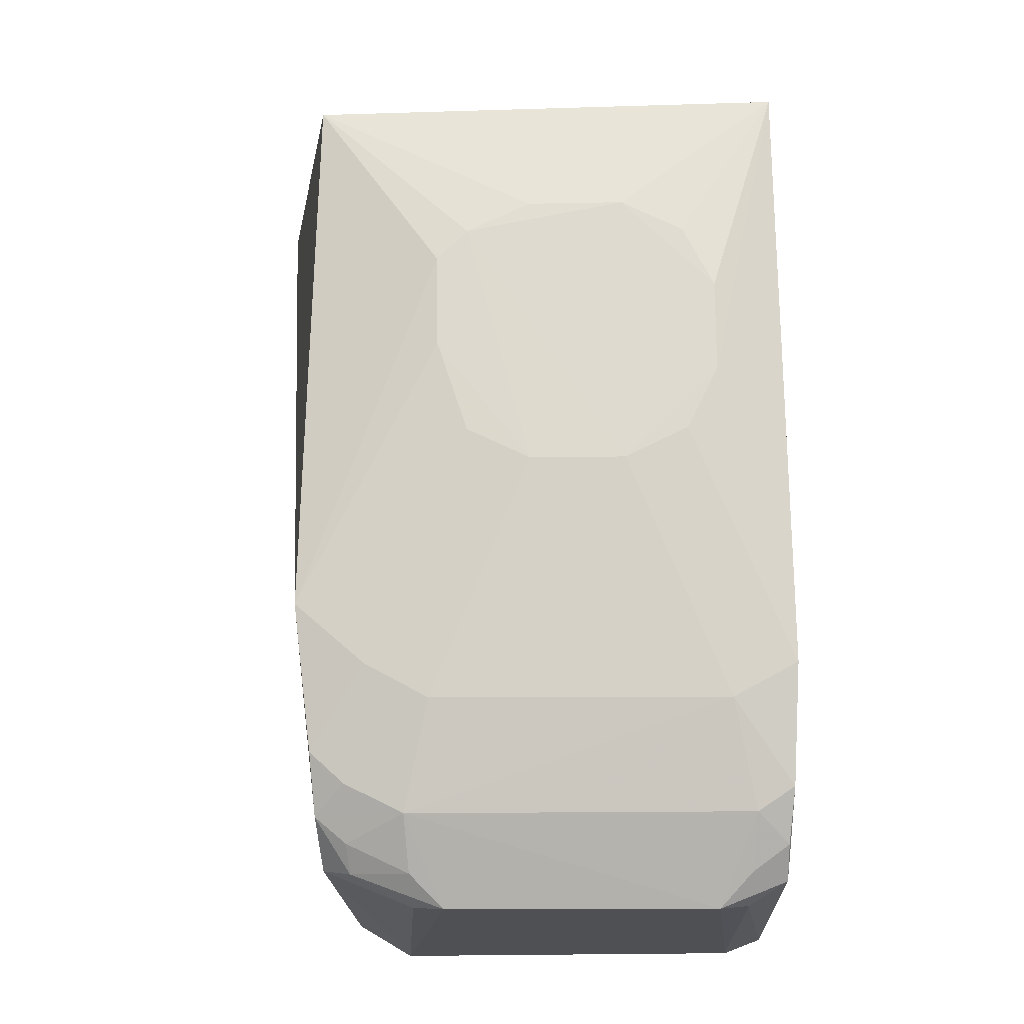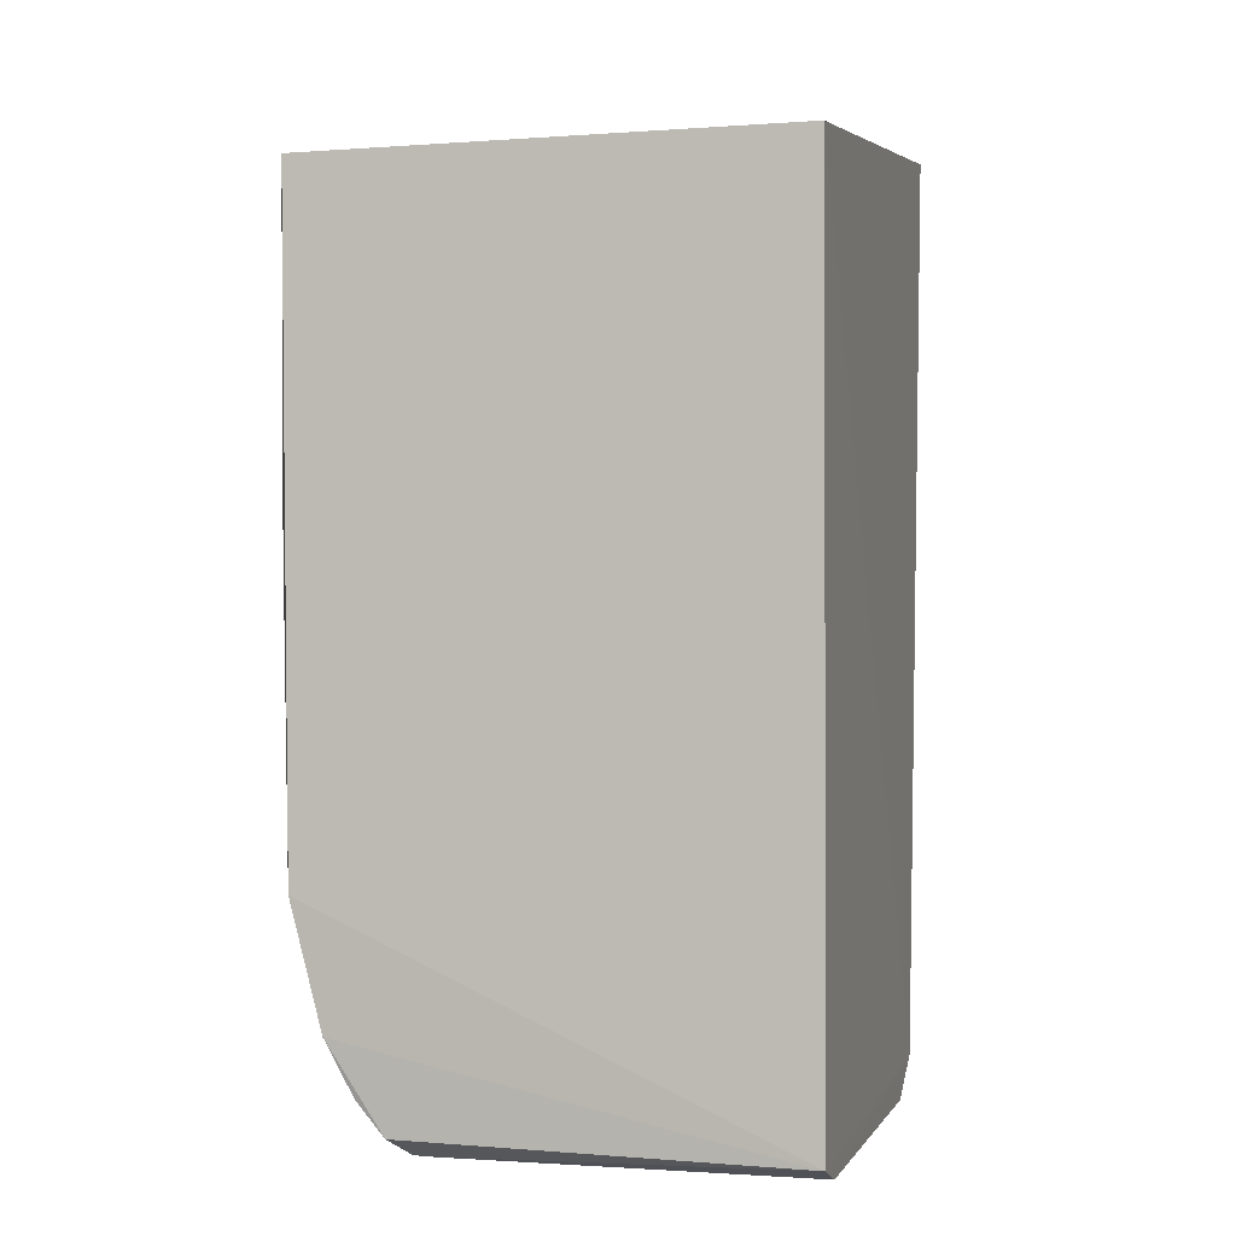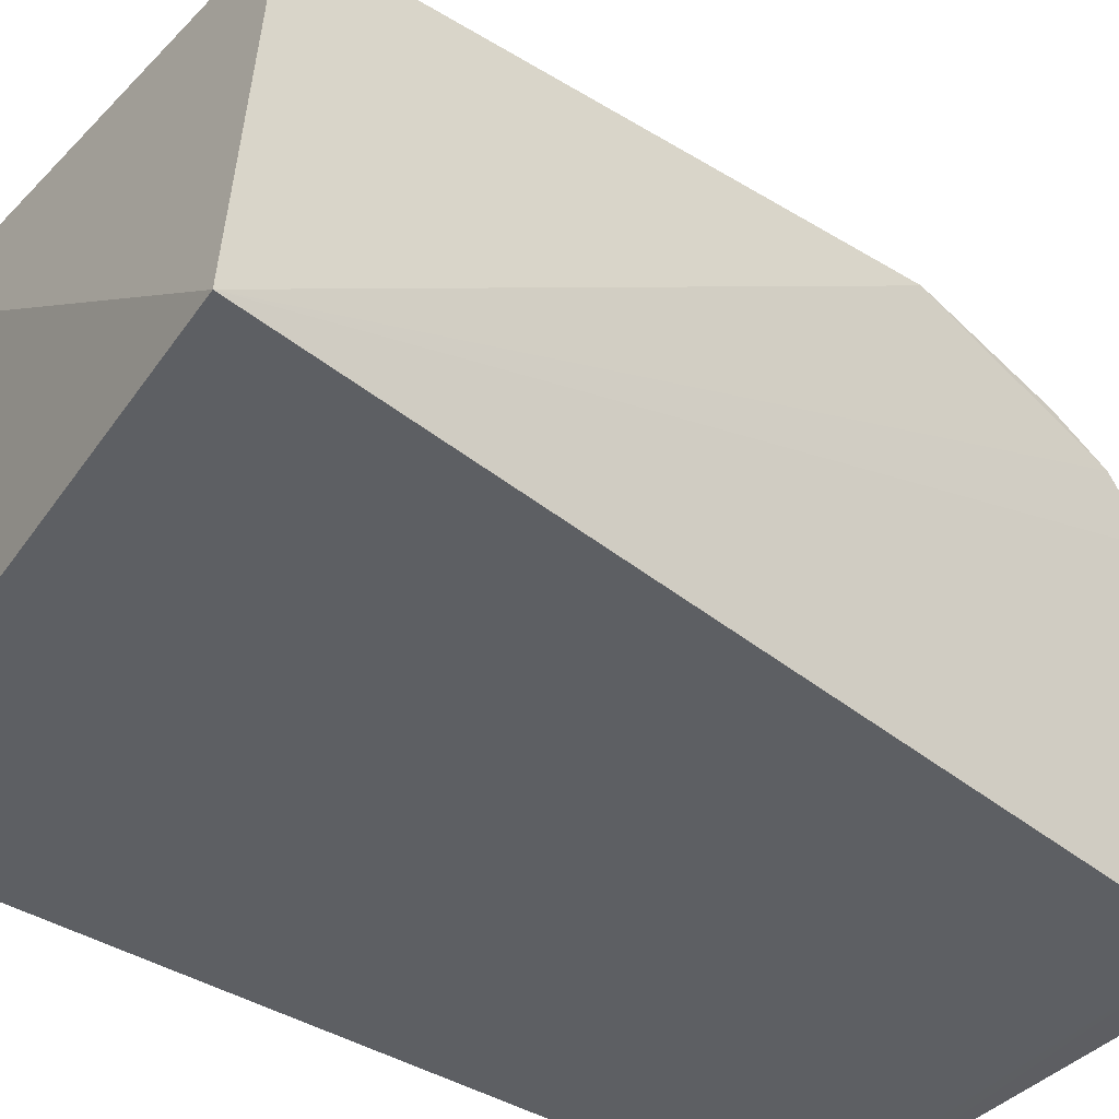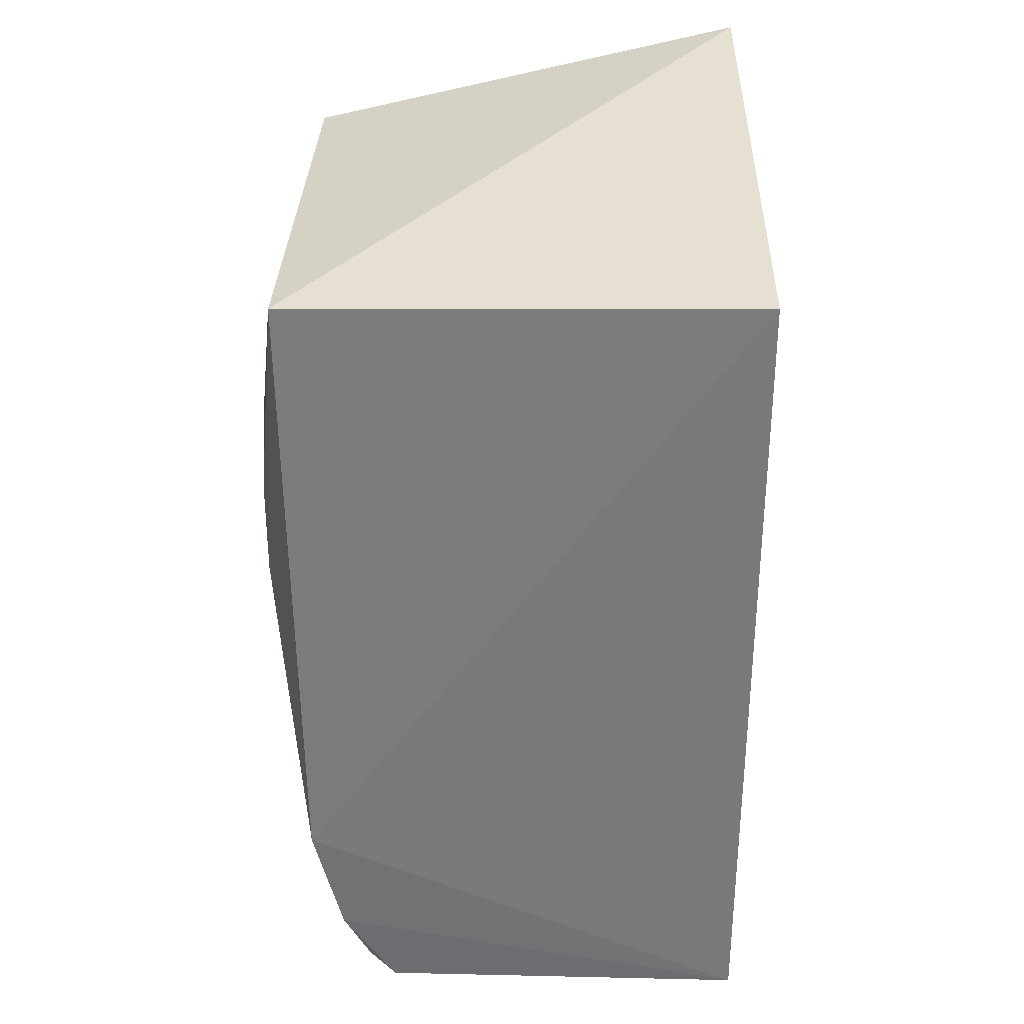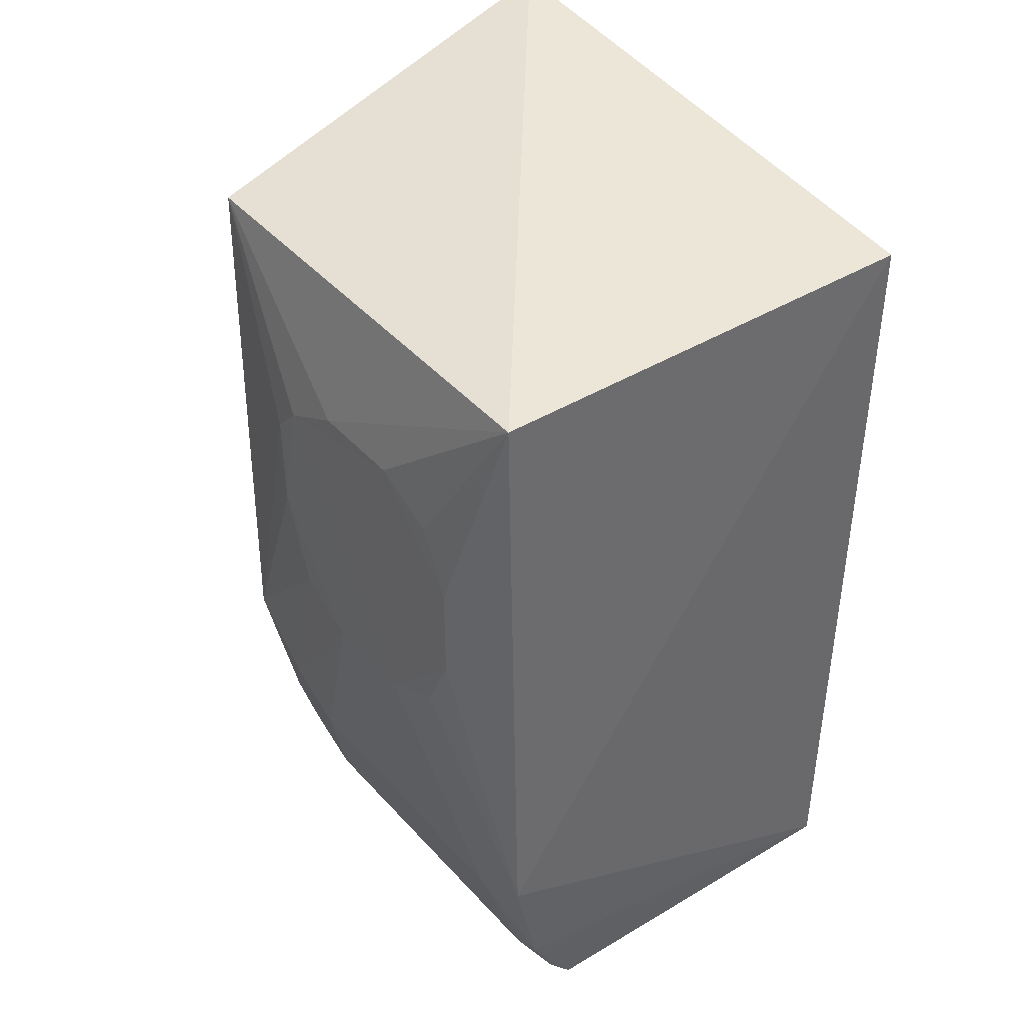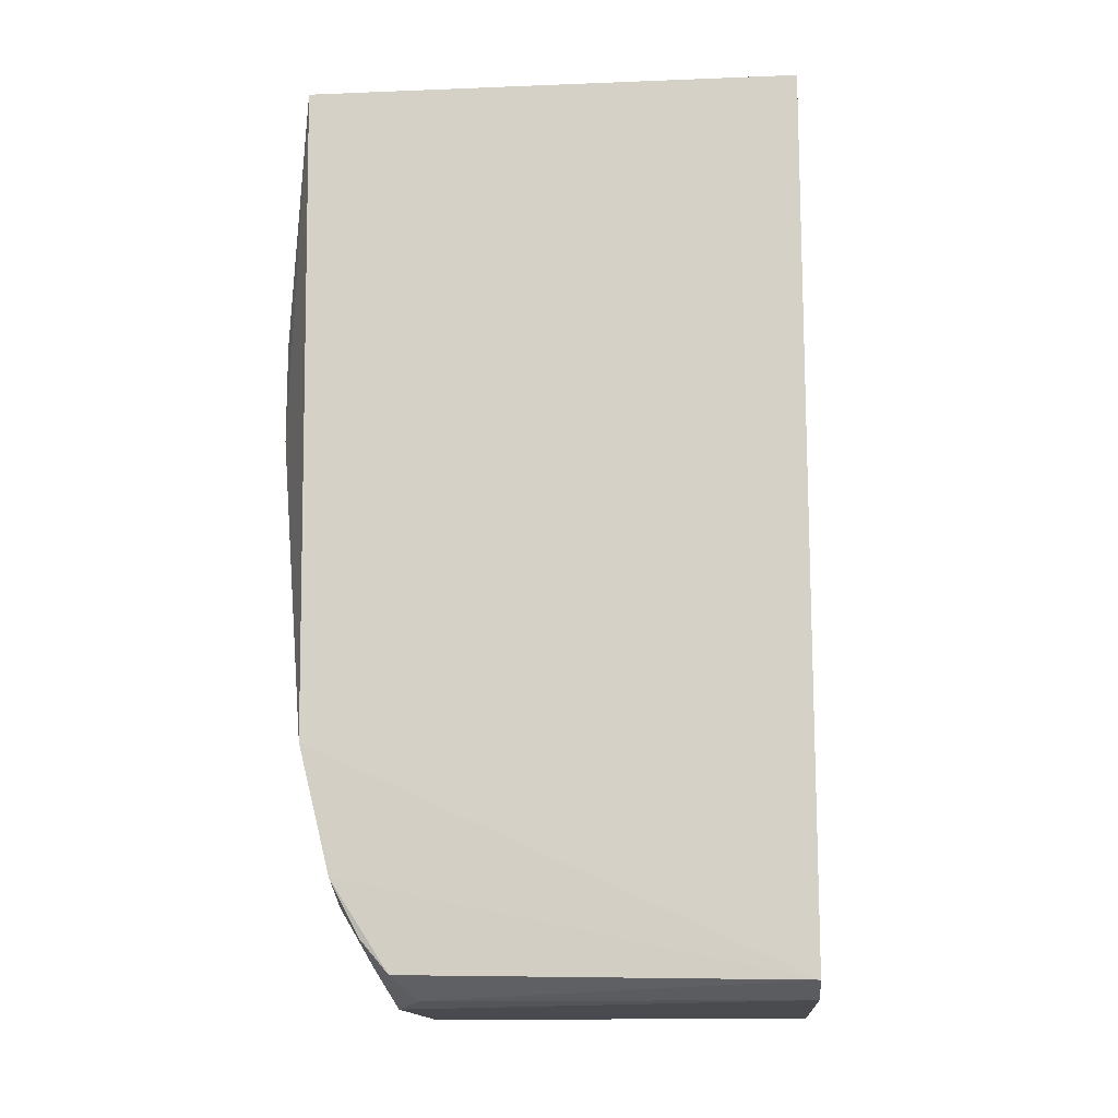
<metadata>
{"format":"obj","ext":"obj","renderer":"f3d","projection":"perspective","resolution":1024,"background":"white","views":[{"elev":-19.6,"azim":1.6,"up":"+Y"},{"elev":-0.3,"azim":104.7,"up":"+Y"},{"elev":-40.2,"azim":-128.1,"up":"+Z"},{"elev":31.7,"azim":90.5,"up":"+Y"},{"elev":40.0,"azim":52.9,"up":"+Y"},{"elev":-13.7,"azim":94.1,"up":"+Y"}]}
</metadata>
<code>
v -0.01838 -0.265 0.4368
v 0.01381 -0.2554 0.2652
v 0.01598 0.1281 0.4785
v -0.2475 0.1615 0.2659
v -0.199 -0.2473 0.2644
v 0.01725 0.1295 0.2652
v -0.2124 -0.1303 0.4748
v 0.0153 -0.214 0.4615
v -0.1723 -0.2631 0.2648
v -0.2072 0.1269 0.4741
v -0.2011 -0.2453 0.4263
v 0.01265 -0.2527 0.4368
v -0.1616 -0.2251 0.4599
v -0.05905 -0.0653 0.4909
v 0.01792 -0.1594 0.4746
v -0.004458 -0.2623 0.2652
v -0.2031 -0.2245 0.4493
v -0.1446 -0.2646 0.4368
v 0.01288 -0.2382 0.4491
v -0.004703 -0.2623 0.427
v -0.00153 -0.2249 0.4593
v -0.1502 -0.1751 0.4747
v -0.1476 0.03755 0.4907
v -0.01524 -0.0212 0.4905
v -0.2051 -0.1969 0.4615
v -0.1591 -0.2626 0.4271
v -0.1875 -0.2487 0.4368
v -0.01203 -0.1757 0.4747
v -0.003703 -0.2497 0.4449
v -0.1034 -0.0653 0.4908
v -0.1033 0.06663 0.4904
v -0.02978 -0.05059 0.4903
v -0.1333 0.05193 0.4911
v -0.1893 -0.2112 0.4601
v -0.1799 -0.1587 0.4747
v -0.1598 -0.2498 0.4453
v -0.1327 -0.05058 0.4902
v -0.02979 0.05204 0.4902
v -0.147 -0.00683 0.4906
v -0.1888 -0.2363 0.4465
v -0.01525 0.02266 0.4905
v -0.05885 0.06665 0.4907
f 6 4 3
f 6 5 4
f 6 2 5
f 10 3 4
f 10 4 7
f 11 4 5
f 11 5 9
f 12 2 8
f 15 6 3
f 15 8 2
f 15 2 6
f 16 9 5
f 16 5 2
f 16 1 9
f 17 7 4
f 17 4 11
f 18 9 1
f 18 1 13
f 19 12 8
f 20 12 1
f 20 2 12
f 20 16 2
f 20 1 16
f 21 13 1
f 21 19 8
f 23 10 7
f 24 15 3
f 25 7 17
f 26 11 9
f 26 9 18
f 27 17 11
f 27 26 18
f 27 11 26
f 28 21 8
f 28 8 15
f 28 15 14
f 28 14 22
f 28 22 13
f 28 13 21
f 29 21 1
f 29 19 21
f 29 1 12
f 29 12 19
f 30 22 14
f 31 3 10
f 32 24 14
f 32 14 15
f 32 15 24
f 33 30 14
f 33 31 10
f 33 10 23
f 34 25 17
f 34 17 13
f 34 13 22
f 35 7 25
f 35 22 30
f 35 34 22
f 35 25 34
f 36 27 18
f 36 18 13
f 37 35 30
f 37 7 35
f 39 33 23
f 39 30 33
f 39 37 30
f 39 23 7
f 39 7 37
f 40 36 13
f 40 13 17
f 40 17 27
f 40 27 36
f 41 24 3
f 41 3 38
f 41 33 14
f 41 14 24
f 42 38 3
f 42 3 31
f 42 31 33
f 42 41 38
f 42 33 41

</code>
